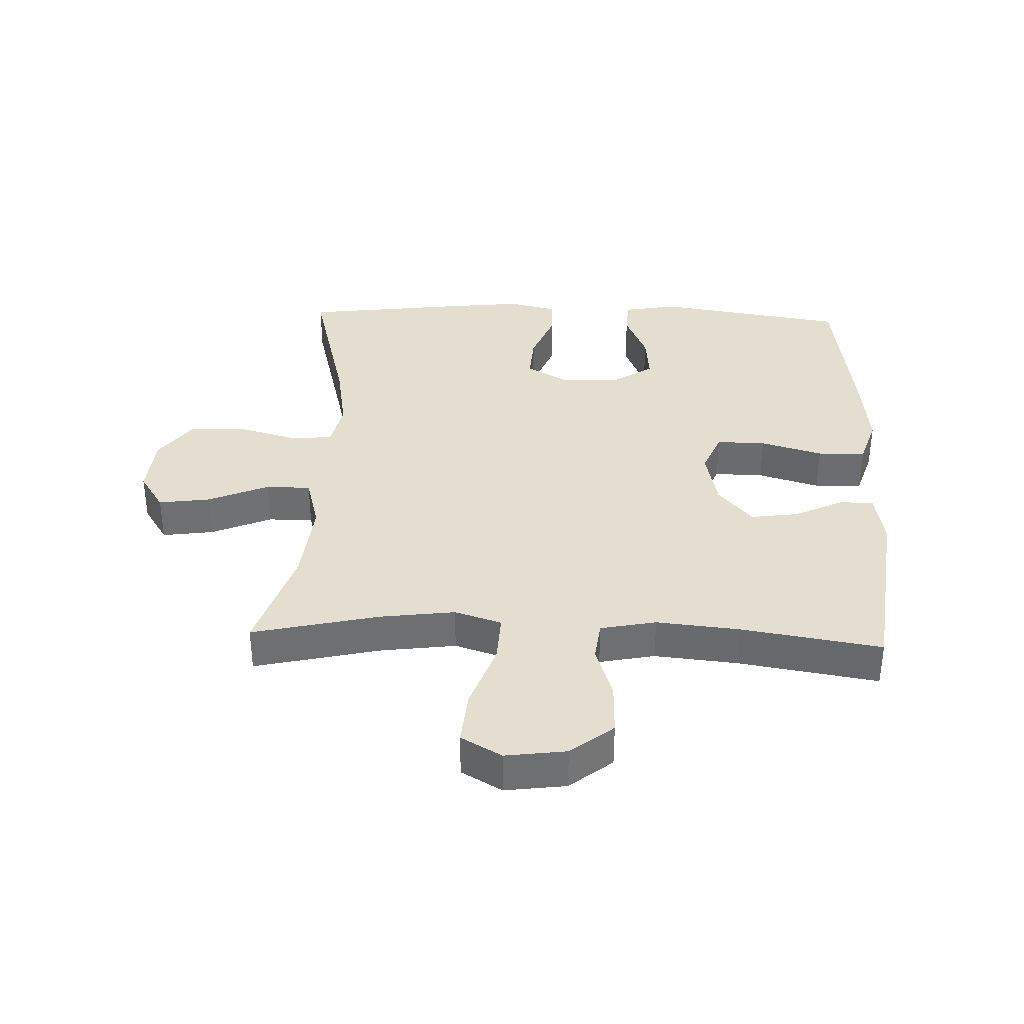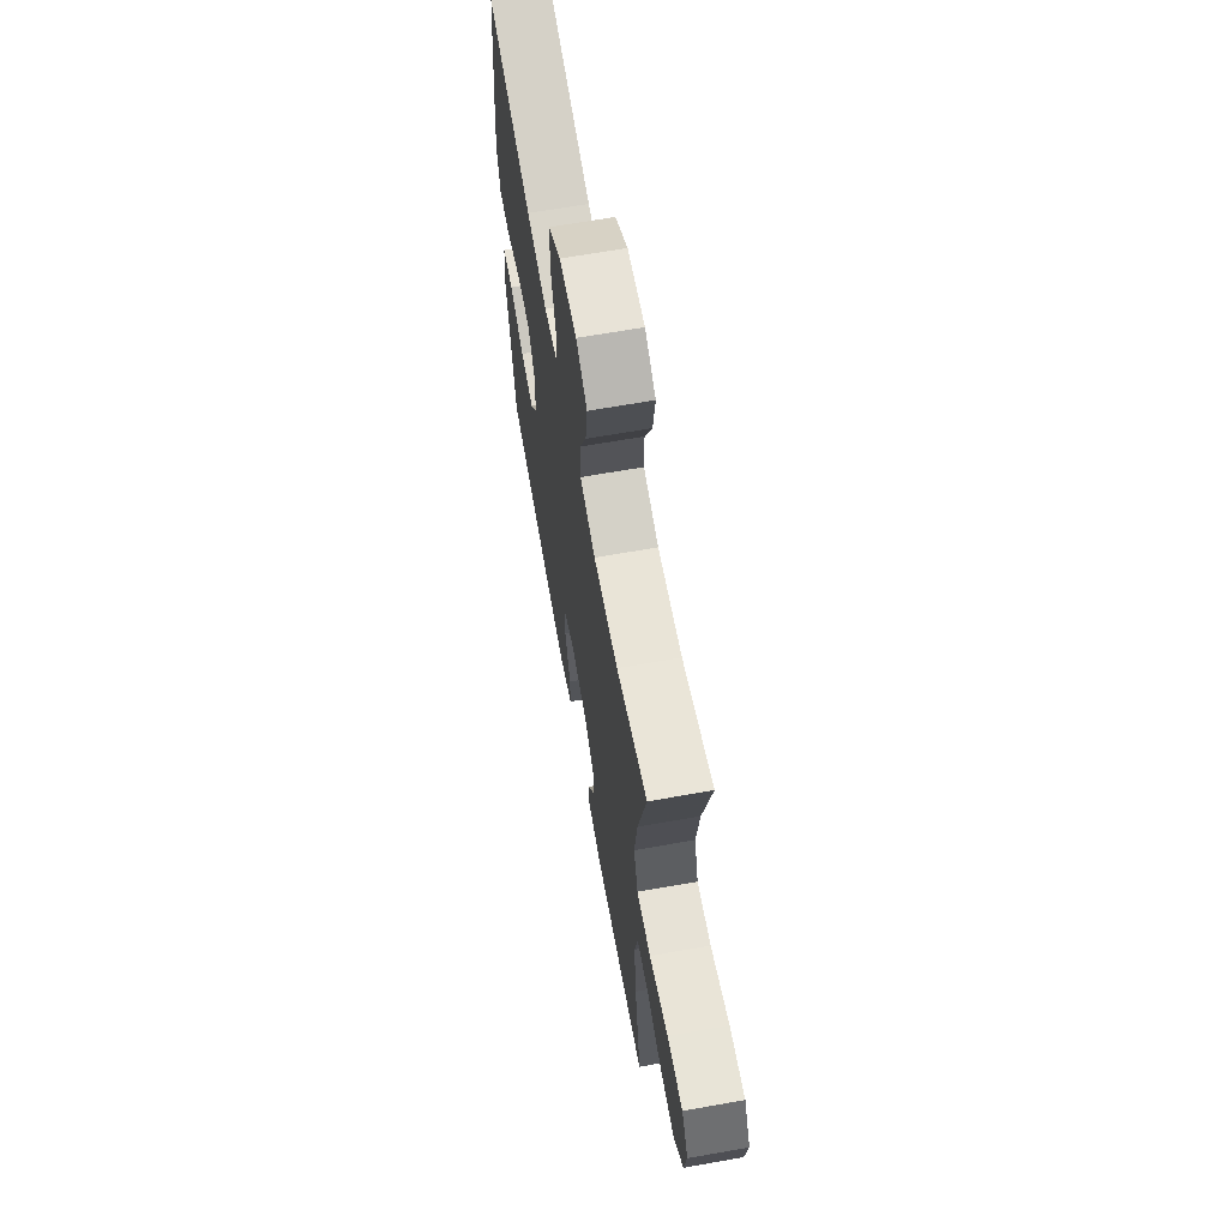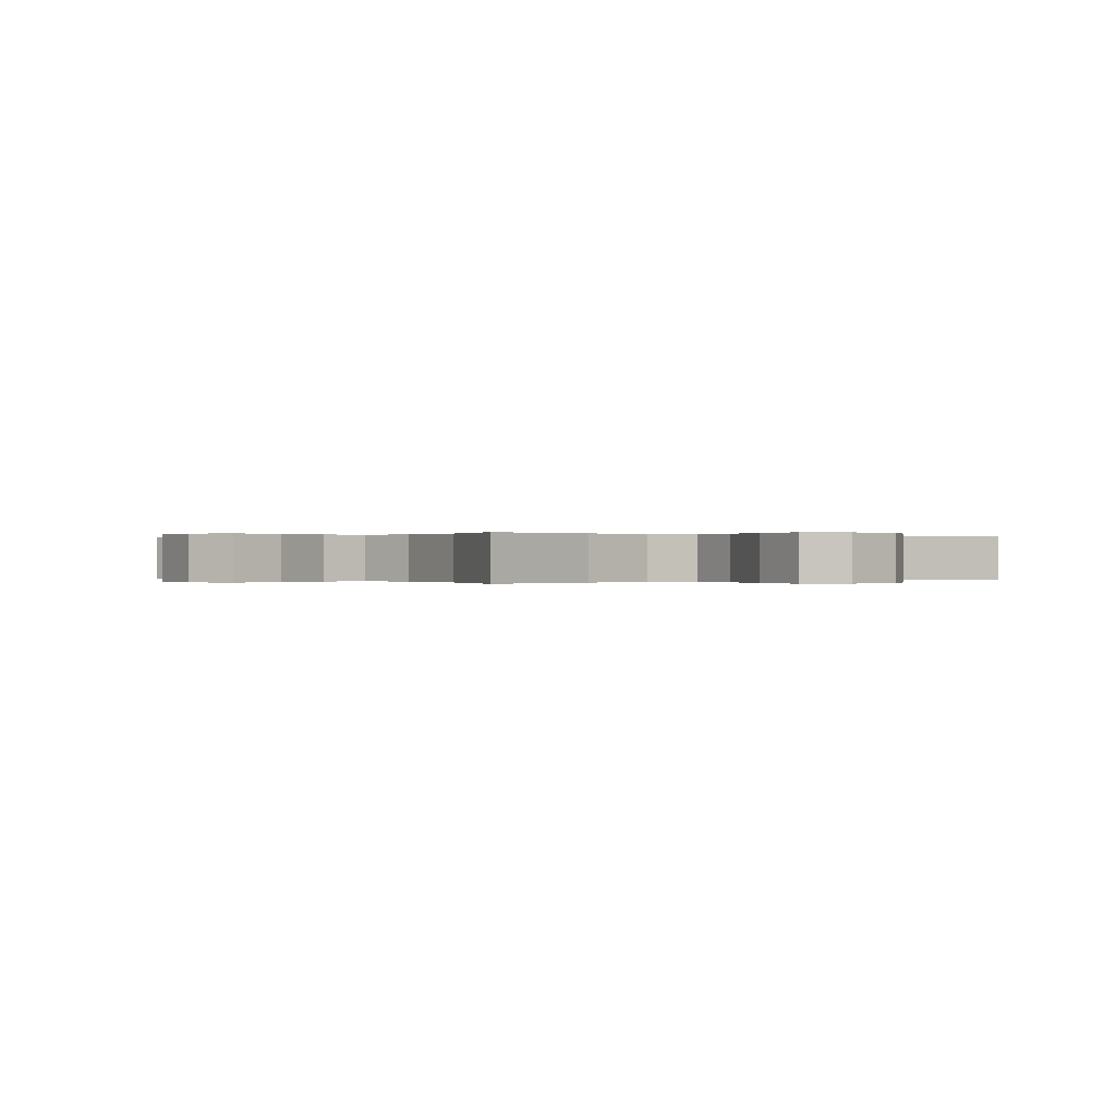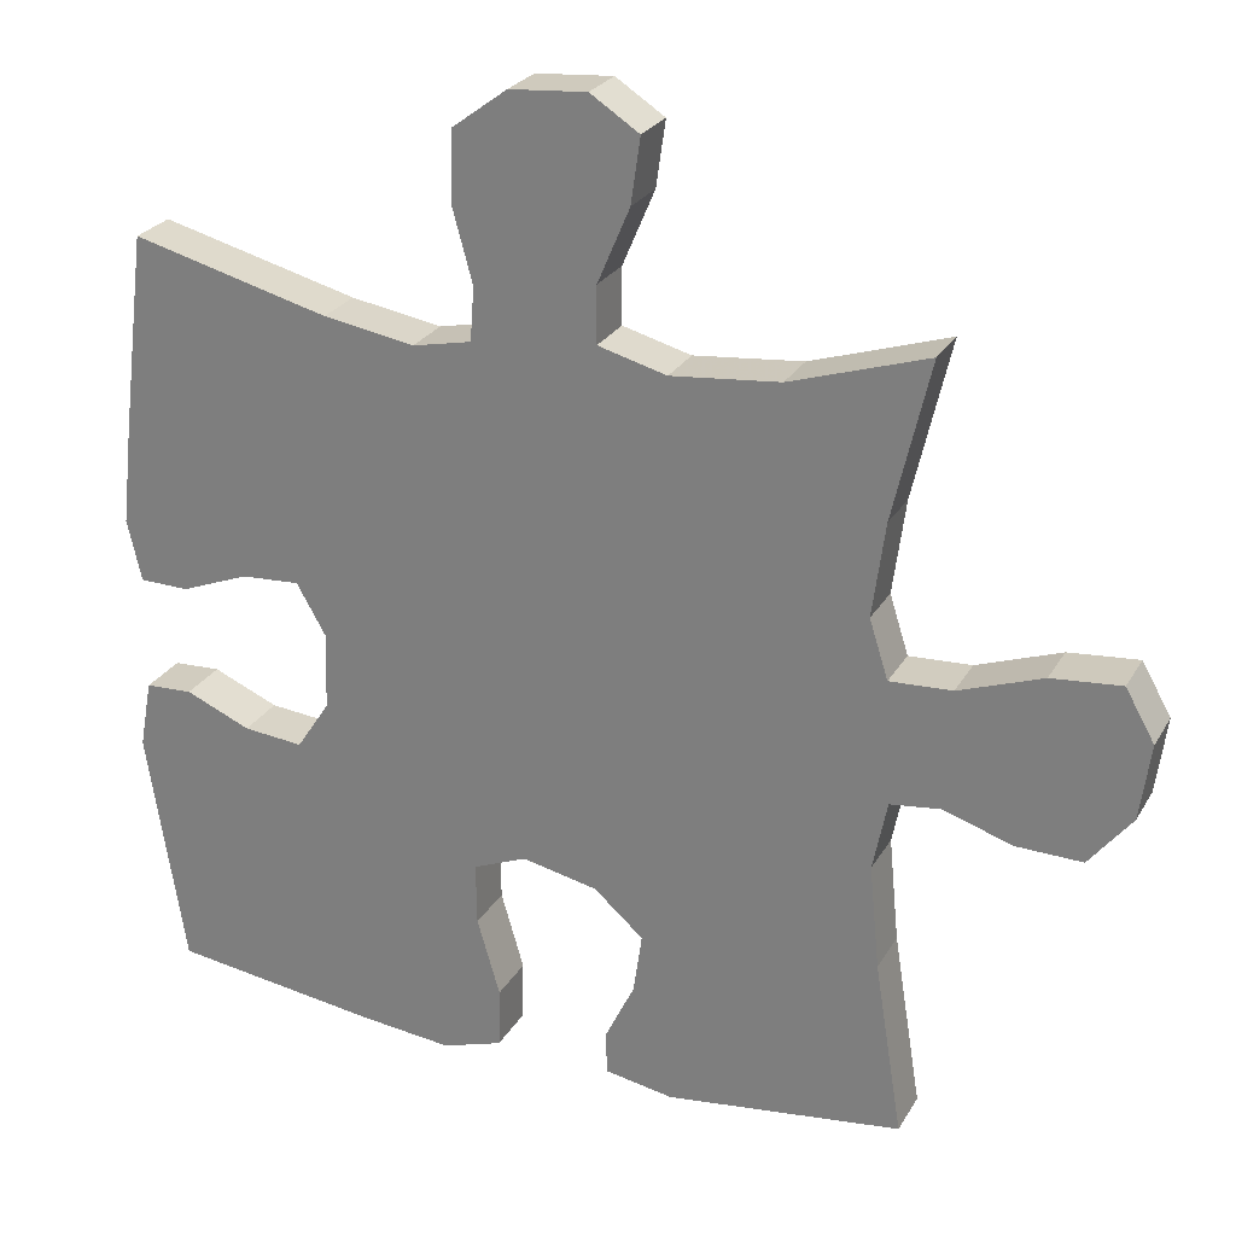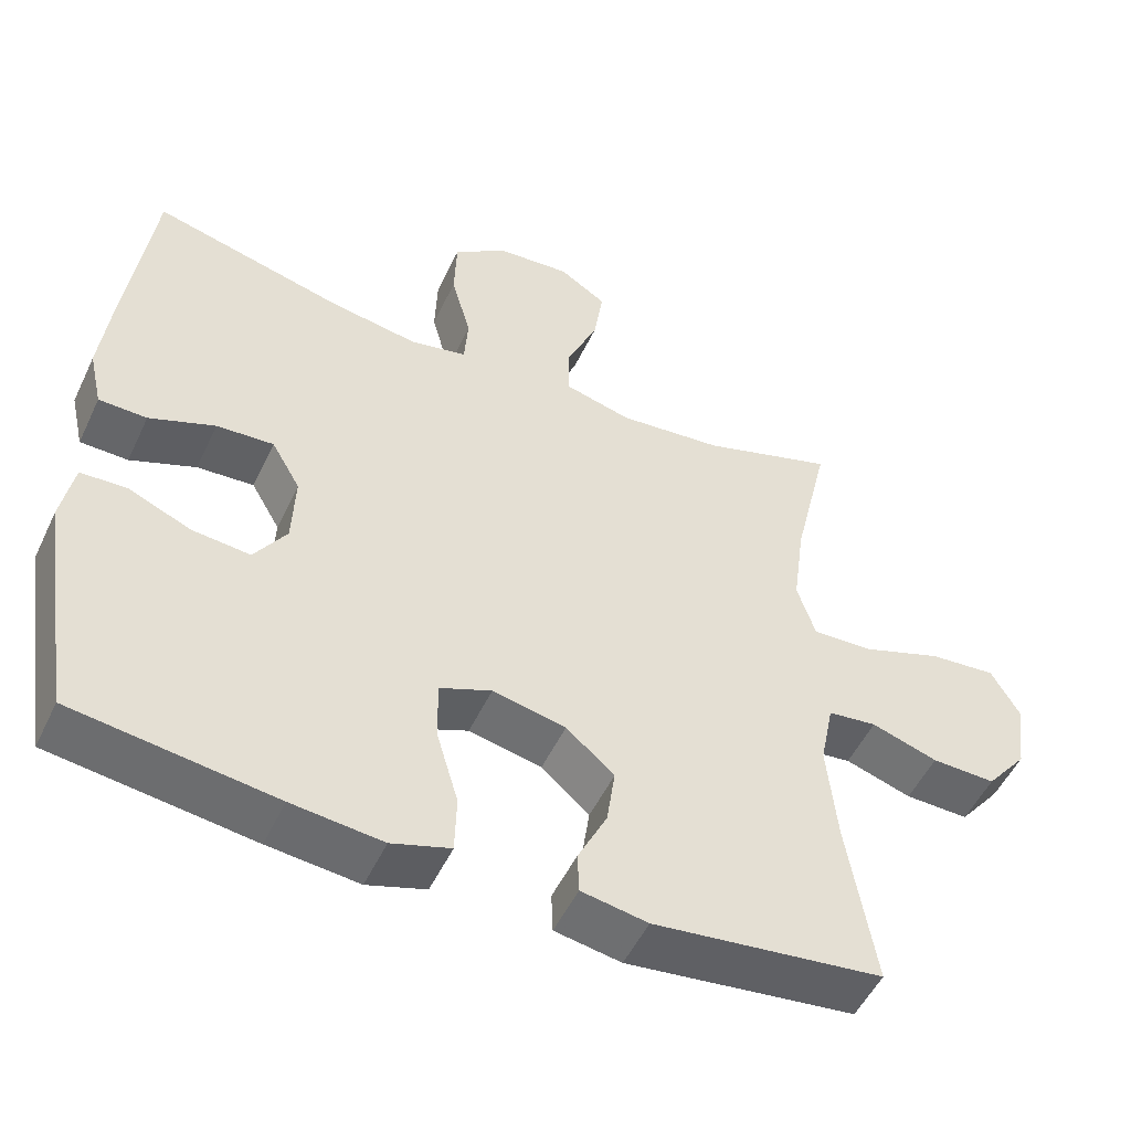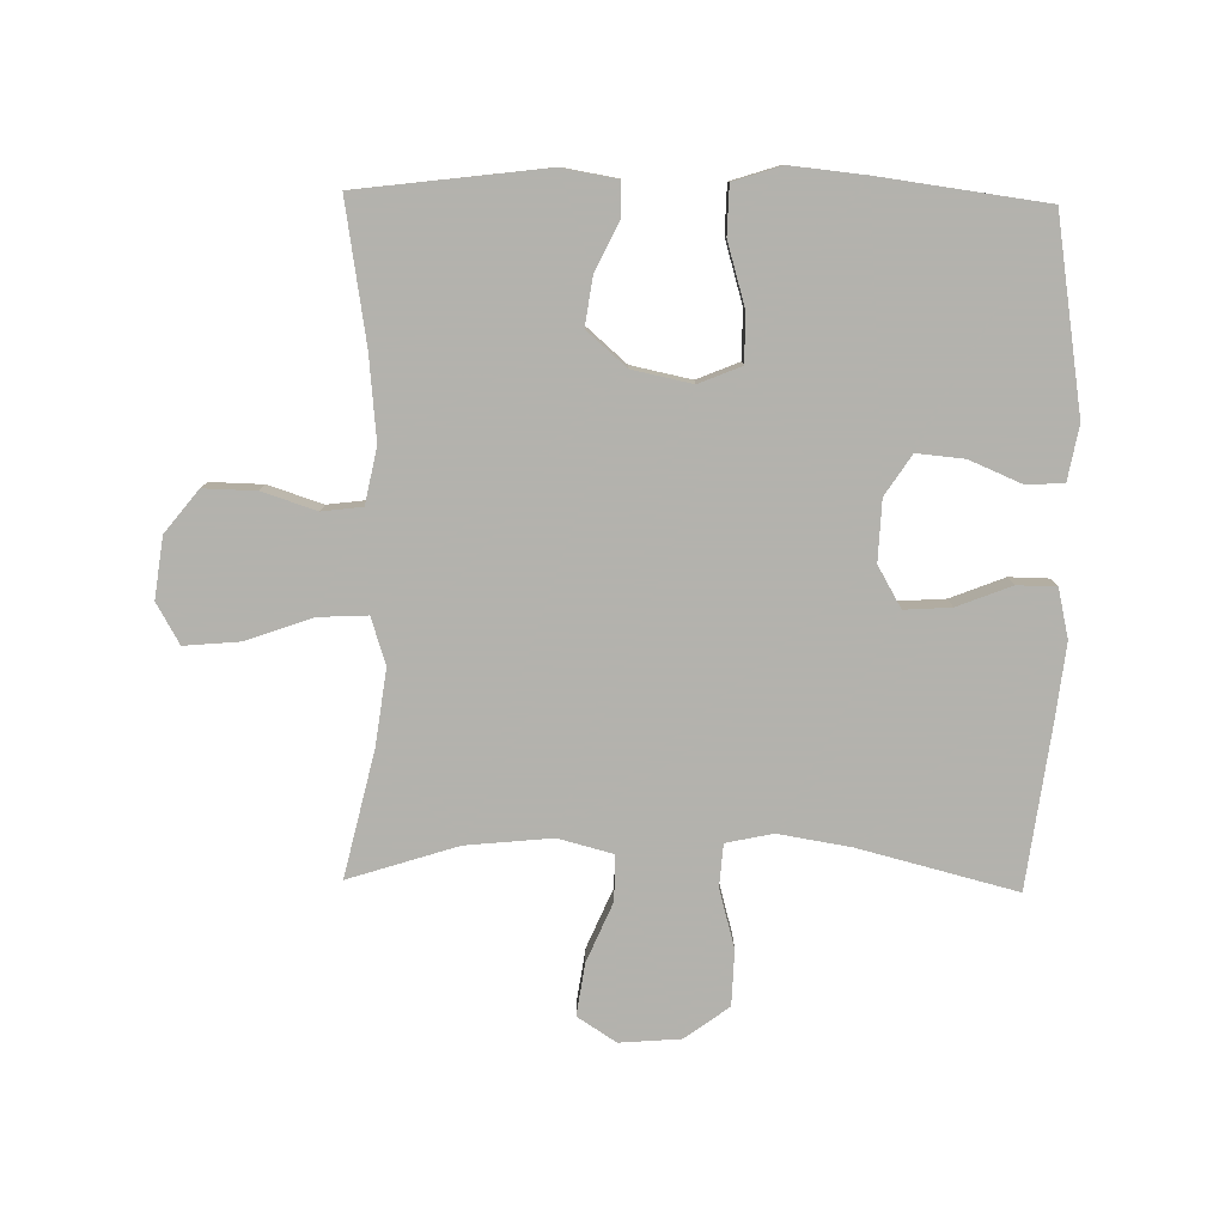
<metadata>
{"format":"obj","ext":"obj","renderer":"f3d","projection":"perspective","resolution":1024,"background":"white","views":[{"elev":35.9,"azim":92.1,"up":"+Y"},{"elev":65.9,"azim":79.9,"up":"+Z"},{"elev":-0.0,"azim":53.4,"up":"+Y"},{"elev":25.8,"azim":23.9,"up":"+Z"},{"elev":-51.6,"azim":-24.9,"up":"+Z"},{"elev":-79.4,"azim":178.9,"up":"+Y"}]}
</metadata>
<code>
v 0.5 0.07 0.5
v 0.453 0.07 0.298
v 0.437 0.07 0.178
v 0.461 0.07 0.103
v 0.54 0.07 0.107
v 0.646 0.07 0.145
v 0.734 0.07 0.153
v 0.771 0.07 0.088
v 0.758 0.07 -0.009
v 0.704 0.07 -0.077
v 0.62 0.07 -0.075
v 0.533 0.07 -0.047
v 0.469 0.07 -0.055
v 0.451 0.07 -0.144
v 0.464 0.07 -0.277
v 0.5 0.07 -0.5
v 0.199 0.07 -0.538
v 0.112 0.07 -0.523
v 0.11 0.07 -0.469
v 0.148 0.07 -0.391
v 0.159 0.07 -0.314
v 0.096 0.07 -0.259
v 0 0.07 -0.239
v -0.068 0.07 -0.267
v -0.067 0.07 -0.346
v -0.038 0.07 -0.445
v -0.04 0.07 -0.522
v -0.117 0.07 -0.547
v -0.236 0.07 -0.535
v -0.5 0.07 -0.5
v -0.548 0.07 -0.195
v -0.532 0.07 -0.108
v -0.472 0.07 -0.105
v -0.389 0.07 -0.14
v -0.313 0.07 -0.147
v -0.271 0.07 -0.083
v -0.267 0.07 0.014
v -0.305 0.07 0.08
v -0.38 0.07 0.075
v -0.466 0.07 0.041
v -0.529 0.07 0.042
v -0.547 0.07 0.12
v -0.533 0.07 0.243
v -0.5 0.07 0.5
v -0.249 0.07 0.436
v -0.133 0.07 0.417
v -0.058 0.07 0.433
v -0.053 0.07 0.501
v -0.079 0.07 0.596
v -0.076 0.07 0.684
v -0.006 0.07 0.736
v 0.092 0.07 0.744
v 0.154 0.07 0.704
v 0.142 0.07 0.621
v 0.101 0.07 0.525
v 0.101 0.07 0.453
v 0.188 0.07 0.43
v 0.326 0.07 0.444
v 0.5 0 0.5
v 0.453 0 0.298
v 0.437 0 0.178
v 0.461 0 0.103
v 0.54 0 0.107
v 0.646 0 0.145
v 0.734 0 0.153
v 0.771 0 0.088
v 0.758 0 -0.009
v 0.704 0 -0.077
v 0.62 0 -0.075
v 0.533 0 -0.047
v 0.469 0 -0.055
v 0.451 0 -0.144
v 0.464 0 -0.277
v 0.5 0 -0.5
v 0.199 0 -0.538
v 0.112 0 -0.523
v 0.11 0 -0.469
v 0.148 0 -0.391
v 0.159 0 -0.314
v 0.096 0 -0.259
v 0 0 -0.239
v -0.068 0 -0.267
v -0.067 0 -0.346
v -0.038 0 -0.445
v -0.04 0 -0.522
v -0.117 0 -0.547
v -0.236 0 -0.535
v -0.5 0 -0.5
v -0.548 0 -0.195
v -0.532 0 -0.108
v -0.472 0 -0.105
v -0.389 0 -0.14
v -0.313 0 -0.147
v -0.271 0 -0.083
v -0.267 0 0.014
v -0.305 0 0.08
v -0.38 0 0.075
v -0.466 0 0.041
v -0.529 0 0.042
v -0.547 0 0.12
v -0.533 0 0.243
v -0.5 0 0.5
v -0.249 0 0.436
v -0.133 0 0.417
v -0.058 0 0.433
v -0.053 0 0.501
v -0.079 0 0.596
v -0.076 0 0.684
v -0.006 0 0.736
v 0.092 0 0.744
v 0.154 0 0.704
v 0.142 0 0.621
v 0.101 0 0.525
v 0.101 0 0.453
v 0.188 0 0.43
v 0.326 0 0.444
f 52 53 54 55
f 52 55 56
f 51 52 56
f 48 49 50 51
f 47 48 51 56
f 46 47 56 57
f 42 43 44 45
f 42 45 46
f 39 40 41 42
f 38 39 42 46
f 37 38 46 57
f 31 32 33 34
f 31 34 35
f 30 31 35
f 29 30 35 36
f 25 26 27 28
f 24 25 28 29
f 17 18 19 20
f 15 16 17 20
f 14 15 20 21
f 13 14 21 22
f 9 10 11 12
f 9 12 13
f 8 9 13
f 5 6 7 8
f 4 5 8 13
f 3 4 13 22
f 58 1 2
f 24 29 36 37
f 23 24 37 57
f 22 23 57 58
f 2 3 22 58
f 113 112 111 110
f 114 113 110
f 114 110 109
f 109 108 107 106
f 114 109 106 105
f 115 114 105 104
f 103 102 101 100
f 104 103 100
f 100 99 98 97
f 104 100 97 96
f 115 104 96 95
f 92 91 90 89
f 93 92 89
f 93 89 88
f 94 93 88 87
f 86 85 84 83
f 87 86 83 82
f 78 77 76 75
f 78 75 74 73
f 79 78 73 72
f 80 79 72 71
f 70 69 68 67
f 71 70 67
f 71 67 66
f 66 65 64 63
f 71 66 63 62
f 80 71 62 61
f 60 59 116
f 95 94 87 82
f 115 95 82 81
f 116 115 81 80
f 116 80 61 60
f 1 59 60 2
f 2 60 61 3
f 3 61 62 4
f 4 62 63 5
f 5 63 64 6
f 6 64 65 7
f 7 65 66 8
f 8 66 67 9
f 9 67 68 10
f 10 68 69 11
f 11 69 70 12
f 12 70 71 13
f 13 71 72 14
f 14 72 73 15
f 15 73 74 16
f 16 74 75 17
f 17 75 76 18
f 18 76 77 19
f 19 77 78 20
f 20 78 79 21
f 21 79 80 22
f 22 80 81 23
f 23 81 82 24
f 24 82 83 25
f 25 83 84 26
f 26 84 85 27
f 27 85 86 28
f 28 86 87 29
f 29 87 88 30
f 30 88 89 31
f 31 89 90 32
f 32 90 91 33
f 33 91 92 34
f 34 92 93 35
f 35 93 94 36
f 36 94 95 37
f 37 95 96 38
f 38 96 97 39
f 39 97 98 40
f 40 98 99 41
f 41 99 100 42
f 42 100 101 43
f 43 101 102 44
f 44 102 103 45
f 45 103 104 46
f 46 104 105 47
f 47 105 106 48
f 48 106 107 49
f 49 107 108 50
f 50 108 109 51
f 51 109 110 52
f 52 110 111 53
f 53 111 112 54
f 54 112 113 55
f 55 113 114 56
f 56 114 115 57
f 57 115 116 58
f 58 116 59 1

</code>
